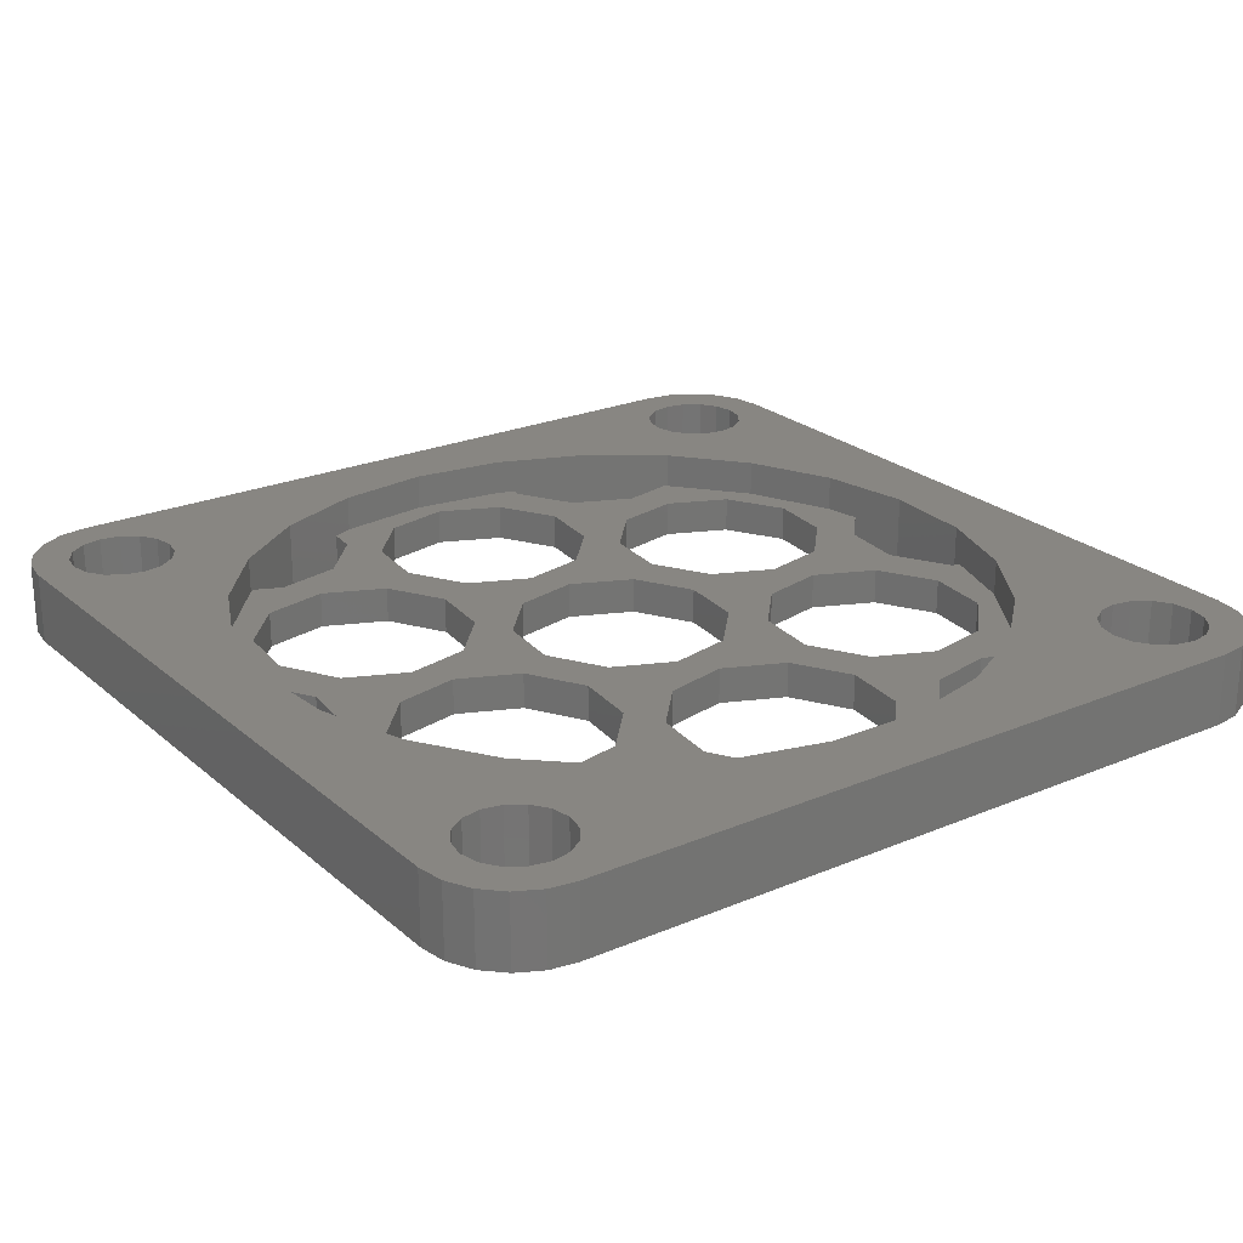
<metadata>
{"format":"stl","ext":"stl","renderer":"f3d","projection":"perspective","resolution":1024,"background":"white","views":[{"elev":23.7,"azim":-125.5,"up":"+Z"}]}
</metadata>
<code>
# stl→obj: 426 verts, 916 faces
v -9.445 8.66 0
v -7.747 7.083 0
v -8.559 6.219 0
v -8.66 9.445 0
v -8.55 10 0
v -8.975 8.975 0
v -10.55 8.66 0
v -9.837 3.895 0
v -10 8.55 0
v -12.5 10 0
v -10.04 3.116 0
v -10.01 -3.203 0
v -12.5 -10 0
v -9.944 0.3136 0
v -11.03 8.975 0
v -11.03 -8.975 0
v -11.34 -9.445 0
v -11.45 -10 0
v -6.078 -7.528 0
v -8.66 -9.445 0
v -7.774 -7.055 0
v -8.975 -8.975 0
v -9.445 -8.66 0
v -8.559 -6.219 0
v -10 -8.55 0
v -10.55 -8.66 0
v -9.837 -3.895 0
v 2.856 8.962 0
v 2.229 10.05 0
v 2.317 10.24 0
v 1.251 8.035 0
v 0.6237 9.121 0
v -0.8819 7.528 0
v 0.4964 6.341 0
v -0.4964 5.714 0
v -1.22 9.314 0
v -2.26 8.768 0
v -2.302 10.29 0
v -4.104 8.962 0
v 2.264 -10.25 0
v 2.26 -8.768 0
v 4.104 -8.962 0
v 1.22 -9.314 0
v 0.8819 -7.528 0
v -0.6237 -9.121 0
v -0.4964 -6.341 0
v 0.4964 -5.714 0
v -1.251 -8.035 0
v -2.229 -10.05 0
v -2.856 -8.962 0
v -2.332 -10.28 0
v 12.5 10 0
v 9.944 -0.3136 0
v 10.02 3.203 0
v 9.189 -2.007 0
v 10.05 -3.118 0
v 9.816 -3.093 0
v 8.211 -4.02 0
v 7.584 -2.934 0
v 6.078 -4.528 0
v 7.456 -5.714 0
v 6.464 -6.341 0
v 5.74 -2.741 0
v 4.7 -3.287 0
v 4.362 -1.5 0
v 2.856 -3.093 0
v 2.984 -0.3136 0
v 3.976 0.3136 0
v 2.229 -2.007 0
v 1.251 -4.02 0
v 0.6237 -2.934 0
v -0.8819 -4.528 0
v -1.22 -2.741 0
v -2.26 -3.287 0
v -2.598 -1.5 0
v -4.104 -3.093 0
v -3.976 -0.3136 0
v -2.984 0.3136 0
v -4.731 -2.007 0
v -5.709 -4.02 0
v -6.336 -2.934 0
v -7.842 -4.528 0
v -6.464 -5.714 0
v -7.456 -6.341 0
v -8.18 -2.741 0
v -9.22 -3.287 0
v -9.558 -1.5 0
v 12.5 -10 0
v 11.34 9.445 0
v 11.45 10 0
v 11.34 -9.445 0
v 11.03 -8.975 0
v 9.271 -5.097 0
v 10.55 -8.66 0
v 11.03 8.975 0
v 10 -8.55 0
v 7.766 -7.169 0
v 9.445 -8.66 0
v 8.975 -8.975 0
v 8.66 -9.445 0
v 5.709 -8.035 0
v 8.55 -10 0
v 11.45 -10 0
v 12.38 -10.77 0
v 11.34 -10.55 0
v 12.02 -11.47 0
v 11.03 -11.03 0
v 11.47 -12.02 0
v 12.38 10.77 0
v 11.34 10.55 0
v 10.55 -11.34 0
v 10.77 -12.38 0
v 10 -11.45 0
v 10 -12.5 0
v 9.445 -11.34 0
v 8.975 -11.03 0
v 8.66 -10.55 0
v 0.6643 -10.56 0
v -10 -12.5 0
v -4.7 -8.768 0
v -8.55 -10 0
v -8.66 -10.55 0
v -1.982 -10.39 0
v -8.975 -11.03 0
v -9.445 -11.34 0
v -10 -11.45 0
v -10.77 -12.38 0
v -10.55 -11.34 0
v -11.47 -12.02 0
v -11.03 -11.03 0
v -12.38 -10.77 0
v -11.34 -10.55 0
v -12.02 -11.47 0
v 12.02 11.47 0
v 11.03 11.03 0
v 11.47 12.02 0
v 10.55 11.34 0
v 10.77 12.38 0
v 10 11.45 0
v 10 12.5 0
v 9.445 11.34 0
v 8.975 11.03 0
v 8.66 9.445 0
v 6.078 7.528 0
v 8.55 10 0
v 7.803 7.119 0
v 7.456 6.341 0
v 6.464 5.714 0
v 4.7 8.768 0
v 8.66 10.55 0
v 0.6643 10.56 0
v -10 12.5 0
v -1.982 10.39 0
v -5.709 8.035 0
v -6.464 6.341 0
v -7.456 5.714 0
v -8.66 10.55 0
v -8.975 11.03 0
v -9.445 11.34 0
v -10 11.45 0
v -10.77 12.38 0
v -10.55 11.34 0
v -11.47 12.02 0
v -11.03 11.03 0
v -12.02 11.47 0
v -11.34 10.55 0
v -12.38 10.77 0
v -11.45 10 0
v -11.34 9.445 0
v 9.271 5.097 0
v 10.55 8.66 0
v 10 8.55 0
v 9.445 8.66 0
v 8.975 8.975 0
v 9.558 1.5 0
v 9.22 3.287 0
v 8.18 2.741 0
v 7.842 4.528 0
v 6.336 2.934 0
v 5.709 4.02 0
v 4.731 2.007 0
v 4.104 3.093 0
v 2.598 1.5 0
v 2.26 3.287 0
v 1.22 2.741 0
v 0.8819 4.528 0
v -0.6237 2.934 0
v -1.251 4.02 0
v -2.229 2.007 0
v -2.856 3.093 0
v -4.362 1.5 0
v -4.7 3.287 0
v -5.74 2.741 0
v -6.078 4.528 0
v -7.584 2.934 0
v -8.211 4.02 0
v -9.189 2.007 0
v -9.816 3.093 0
v -8.975 -8.975 2
v -6.744 -8.152 2
v -8.559 -6.219 2
v -8.66 -9.445 2
v -8.55 -10 2
v -9.445 -8.66 2
v -10.55 -8.66 2
v -9.837 -3.895 2
v -10 -8.55 2
v -12.5 -10 2
v -10.5 -1.326 2
v -9.837 3.895 2
v -12.5 10 2
v -10.5 1.326 2
v -11.03 -8.975 2
v -11.03 8.975 2
v -11.34 9.445 2
v -11.45 10 2
v -8.66 9.445 2
v -6.744 8.152 2
v -8.55 10 2
v -8.975 8.975 2
v -8.559 6.219 2
v -9.445 8.66 2
v -10 8.55 2
v -10.55 8.66 2
v 12.5 10 2
v 10.58 0 2
v 12.5 -10 2
v 10.25 -2.631 2
v 10.25 2.631 2
v 11.34 9.445 2
v 11.03 8.975 2
v 11.34 -9.445 2
v 11.45 -10 2
v 11.03 -8.975 2
v 9.271 5.097 2
v 10.55 8.66 2
v 10 8.55 2
v 7.712 7.243 2
v 9.445 8.66 2
v 8.975 8.975 2
v 8.66 9.445 2
v 5.669 8.933 2
v 8.55 10 2
v 11.45 10 2
v 12.38 10.77 2
v 11.34 10.55 2
v 12.02 11.47 2
v 11.03 11.03 2
v 11.47 12.02 2
v 12.38 -10.77 2
v 11.34 -10.55 2
v 10.55 11.34 2
v 10.77 12.38 2
v 10 11.45 2
v 10 12.5 2
v 9.445 11.34 2
v 8.975 11.03 2
v 8.66 10.55 2
v 3.269 10.06 2
v 0.6643 10.56 2
v -10 12.5 2
v -4.505 9.573 2
v -1.982 10.39 2
v -8.66 10.55 2
v -8.975 11.03 2
v -9.445 11.34 2
v -10 11.45 2
v -10.77 12.38 2
v -10.55 11.34 2
v -11.47 12.02 2
v -11.03 11.03 2
v -12.38 10.77 2
v -11.34 10.55 2
v -12.02 11.47 2
v 12.02 -11.47 2
v 11.03 -11.03 2
v 11.47 -12.02 2
v 10.55 -11.34 2
v 10.77 -12.38 2
v 10 -11.45 2
v 10 -12.5 2
v 9.445 -11.34 2
v 8.975 -11.03 2
v 8.66 -9.445 2
v 5.669 -8.933 2
v 8.55 -10 2
v 8.66 -10.55 2
v 3.269 -10.06 2
v 0.6643 -10.56 2
v -10 -12.5 2
v -1.982 -10.39 2
v -4.505 -9.573 2
v -8.66 -10.55 2
v -8.975 -11.03 2
v -9.445 -11.34 2
v -10 -11.45 2
v -10.77 -12.38 2
v -10.55 -11.34 2
v -11.47 -12.02 2
v -11.03 -11.03 2
v -12.02 -11.47 2
v -11.34 -10.55 2
v -12.38 -10.77 2
v -11.45 -10 2
v -11.34 -9.445 2
v 9.271 -5.097 2
v 10.55 -8.66 2
v 10 -8.55 2
v 7.712 -7.243 2
v 9.445 -8.66 2
v 8.975 -8.975 2
v -2.332 -10.28 1
v -4.505 -9.573 1
v -6.744 -8.152 1
v -7.774 -7.055 1
v -10.01 -3.203 1
v -10.5 -1.326 1
v -10.5 1.326 1
v -10.04 3.116 1
v -7.747 7.083 1
v -6.744 8.152 1
v -4.505 9.573 1
v -2.302 10.29 1
v 2.317 10.24 1
v 3.269 10.06 1
v 5.669 8.933 1
v 7.712 7.243 1
v 7.803 7.119 1
v 10.02 3.203 1
v 10.25 2.631 1
v 10.58 0 1
v 10.25 -2.631 1
v 10.05 -3.118 1
v 7.766 -7.169 1
v 7.712 -7.243 1
v 5.669 -8.933 1
v 3.269 -10.06 1
v 2.264 -10.25 1
v -6.464 6.341 1
v -7.456 5.714 1
v -6.078 -7.528 1
v 6.464 -6.341 1
v 7.456 -5.714 1
v 5.709 -8.035 1
v 4.104 -8.962 1
v 2.26 -8.768 1
v 1.22 -9.314 1
v 0.8819 -7.528 1
v -0.4964 -6.341 1
v 0.4964 -5.714 1
v -1.251 -8.035 1
v -0.6237 -9.121 1
v -2.229 -10.05 1
v -2.856 -8.962 1
v -4.7 -8.768 1
v -7.456 -6.341 1
v -6.464 -5.714 1
v 7.456 6.341 1
v 6.078 7.528 1
v 6.464 5.714 1
v 4.7 8.768 1
v 2.856 8.962 1
v 2.229 10.05 1
v 1.251 8.035 1
v 0.6237 9.121 1
v -0.8819 7.528 1
v 0.4964 6.341 1
v -0.4964 5.714 1
v -1.22 9.314 1
v -2.26 8.768 1
v -4.104 8.962 1
v -5.709 8.035 1
v 9.558 1.5 1
v 9.944 -0.3136 1
v 9.22 3.287 1
v 8.18 2.741 1
v 7.842 4.528 1
v 5.709 4.02 1
v 6.336 2.934 1
v 4.731 2.007 1
v 4.104 3.093 1
v 2.598 1.5 1
v 3.976 0.3136 1
v 2.984 -0.3136 1
v 2.26 3.287 1
v 1.22 2.741 1
v 0.8819 4.528 1
v -1.251 4.02 1
v -0.6237 2.934 1
v -2.229 2.007 1
v -2.856 3.093 1
v -4.362 1.5 1
v -2.984 0.3136 1
v -3.976 -0.3136 1
v -4.7 3.287 1
v -5.74 2.741 1
v -6.078 4.528 1
v -8.211 4.02 1
v -7.584 2.934 1
v -9.189 2.007 1
v -9.816 3.093 1
v -9.944 0.3136 1
v 9.189 -2.007 1
v 9.816 -3.093 1
v 8.211 -4.02 1
v 7.584 -2.934 1
v 6.078 -4.528 1
v 5.74 -2.741 1
v 4.7 -3.287 1
v 4.362 -1.5 1
v 2.229 -2.007 1
v 2.856 -3.093 1
v 1.251 -4.02 1
v 0.6237 -2.934 1
v -0.8819 -4.528 1
v -1.22 -2.741 1
v -2.26 -3.287 1
v -2.598 -1.5 1
v -4.731 -2.007 1
v -4.104 -3.093 1
v -5.709 -4.02 1
v -6.336 -2.934 1
v -7.842 -4.528 1
v -8.18 -2.741 1
v -9.22 -3.287 1
v -9.558 -1.5 1
f 1 2 3
f 2 4 5
f 2 6 4
f 2 1 6
f 7 3 8
f 3 9 1
f 10 8 11
f 12 13 14
f 3 7 9
f 10 14 13
f 8 15 7
f 13 16 17
f 14 10 11
f 13 17 18
f 8 10 15
f 19 20 21
f 22 21 20
f 23 21 22
f 21 23 24
f 25 24 23
f 26 24 25
f 24 26 27
f 16 27 26
f 13 27 16
f 28 29 30
f 31 29 28
f 31 32 29
f 33 31 34
f 33 34 35
f 31 33 32
f 33 36 32
f 37 36 33
f 37 38 36
f 38 37 39
f 40 41 42
f 43 41 40
f 43 44 41
f 45 44 43
f 44 46 47
f 48 44 45
f 44 48 46
f 49 48 45
f 49 50 48
f 50 49 51
f 52 53 54
f 55 56 57
f 56 55 53
f 58 55 57
f 58 59 55
f 60 58 61
f 60 61 62
f 58 60 59
f 60 63 59
f 64 63 60
f 64 65 63
f 66 65 64
f 65 67 68
f 69 65 66
f 65 69 67
f 70 69 66
f 70 71 69
f 72 70 47
f 72 47 46
f 70 72 71
f 72 73 71
f 74 73 72
f 74 75 73
f 76 75 74
f 75 77 78
f 79 75 76
f 75 79 77
f 80 79 76
f 80 81 79
f 82 80 83
f 82 83 84
f 80 82 81
f 82 85 81
f 86 85 82
f 86 87 85
f 12 87 86
f 87 12 14
f 53 88 56
f 52 89 90
f 56 91 92
f 88 53 52
f 93 92 94
f 95 52 54
f 52 95 89
f 93 94 96
f 97 96 98
f 92 93 56
f 97 98 99
f 97 99 100
f 101 100 102
f 96 97 93
f 103 88 104
f 91 88 103
f 105 104 106
f 56 88 91
f 107 106 108
f 52 90 109
f 110 109 90
f 104 105 103
f 106 107 105
f 111 108 112
f 108 111 107
f 113 112 114
f 112 113 111
f 114 115 113
f 114 116 115
f 42 102 117
f 97 62 61
f 100 101 97
f 97 101 62
f 40 117 116
f 40 116 114
f 102 42 101
f 117 40 42
f 114 118 40
f 119 118 114
f 51 120 50
f 19 84 83
f 121 19 120
f 19 21 84
f 122 120 51
f 20 19 121
f 119 51 123
f 118 119 123
f 120 122 121
f 51 124 122
f 51 119 124
f 124 119 125
f 119 126 125
f 127 126 119
f 126 127 128
f 129 128 127
f 128 129 130
f 131 132 133
f 130 133 132
f 133 130 129
f 109 110 134
f 135 134 110
f 134 135 136
f 137 136 135
f 136 137 138
f 139 138 137
f 139 140 138
f 141 140 139
f 142 140 141
f 143 144 145
f 144 146 147
f 144 147 148
f 149 145 144
f 145 149 150
f 30 150 149
f 150 30 142
f 30 149 28
f 142 30 140
f 151 140 30
f 152 151 153
f 5 39 154
f 2 155 156
f 155 2 154
f 5 154 2
f 39 5 157
f 39 157 38
f 158 38 157
f 152 38 158
f 38 152 153
f 152 158 159
f 152 159 160
f 151 152 140
f 161 160 162
f 160 161 152
f 163 162 164
f 165 164 166
f 162 163 161
f 167 166 168
f 15 10 169
f 132 131 18
f 169 10 168
f 18 131 13
f 167 168 10
f 164 165 163
f 166 167 165
f 170 95 54
f 95 170 171
f 171 170 172
f 146 172 170
f 172 146 173
f 173 146 174
f 174 146 143
f 144 143 146
f 175 54 53
f 175 176 54
f 177 176 175
f 177 178 176
f 179 178 177
f 178 148 147
f 180 178 179
f 178 180 148
f 181 180 179
f 181 182 180
f 183 181 68
f 183 68 67
f 181 183 182
f 183 184 182
f 185 184 183
f 185 186 184
f 187 186 185
f 186 35 34
f 188 186 187
f 186 188 35
f 189 188 187
f 189 190 188
f 191 189 78
f 191 78 77
f 189 191 190
f 191 192 190
f 193 192 191
f 193 194 192
f 195 194 193
f 194 156 155
f 196 194 195
f 194 196 156
f 197 196 195
f 197 198 196
f 11 197 14
f 197 11 198
f 27 13 12
f 199 200 201
f 200 202 203
f 200 199 202
f 201 204 199
f 205 201 206
f 201 207 204
f 208 206 209
f 201 205 207
f 210 211 212
f 212 211 209
f 206 213 205
f 211 214 215
f 208 209 211
f 211 215 216
f 206 208 213
f 217 218 219
f 220 218 217
f 218 220 221
f 222 221 220
f 223 221 222
f 224 221 223
f 221 224 210
f 211 210 214
f 214 210 224
f 225 226 227
f 228 227 226
f 229 230 231
f 227 232 233
f 234 227 228
f 235 231 236
f 230 229 226
f 235 236 237
f 238 237 239
f 231 235 229
f 238 239 240
f 238 240 241
f 242 241 243
f 237 238 235
f 244 225 245
f 230 225 244
f 246 245 247
f 226 225 230
f 248 247 249
f 227 233 250
f 251 250 233
f 245 246 244
f 247 248 246
f 252 249 253
f 249 252 248
f 254 253 255
f 253 254 252
f 255 256 254
f 255 257 256
f 242 243 258
f 241 242 238
f 259 258 257
f 259 257 255
f 258 259 242
f 255 260 259
f 261 260 255
f 262 219 218
f 261 262 263
f 260 261 263
f 262 264 219
f 262 265 264
f 262 261 265
f 265 261 266
f 261 267 266
f 268 267 261
f 267 268 269
f 270 269 268
f 269 270 271
f 272 273 274
f 271 274 273
f 274 271 270
f 250 251 275
f 276 275 251
f 275 276 277
f 278 277 276
f 277 278 279
f 280 279 278
f 280 281 279
f 282 281 280
f 283 281 282
f 284 285 286
f 286 285 287
f 288 287 285
f 287 288 283
f 283 288 281
f 289 281 288
f 290 289 291
f 203 292 200
f 293 292 203
f 294 292 293
f 290 292 294
f 292 290 291
f 290 294 295
f 290 295 296
f 289 290 281
f 297 296 298
f 296 297 290
f 299 298 300
f 301 300 302
f 298 299 297
f 303 302 304
f 213 208 305
f 273 272 216
f 305 208 304
f 216 272 211
f 303 304 208
f 300 301 299
f 302 303 301
f 227 234 232
f 306 234 228
f 234 306 307
f 307 306 308
f 309 308 306
f 308 309 310
f 310 309 311
f 311 309 284
f 285 284 309
f 112 277 279
f 277 112 108
f 277 106 275
f 106 277 108
f 275 104 250
f 104 275 106
f 250 88 227
f 88 250 104
f 227 52 225
f 52 227 88
f 225 109 245
f 109 225 52
f 245 134 247
f 134 245 109
f 247 136 249
f 136 247 134
f 136 253 249
f 253 136 138
f 138 255 253
f 255 138 140
f 140 261 255
f 261 140 152
f 152 268 261
f 268 152 161
f 161 270 268
f 270 161 163
f 165 270 163
f 270 165 274
f 167 274 165
f 274 167 272
f 10 272 167
f 272 10 211
f 13 211 10
f 211 13 208
f 131 208 13
f 208 131 303
f 133 303 131
f 303 133 301
f 129 301 133
f 301 129 299
f 129 297 299
f 297 129 127
f 127 290 297
f 290 127 119
f 119 281 290
f 281 119 114
f 114 279 281
f 279 114 112
f 291 312 292
f 123 312 291
f 312 123 51
f 292 312 313
f 313 200 292
f 200 313 314
f 201 315 24
f 200 315 201
f 315 200 314
f 24 315 21
f 201 27 206
f 27 201 24
f 209 316 317
f 206 316 209
f 27 316 206
f 316 27 12
f 209 318 212
f 318 209 317
f 210 319 8
f 212 319 210
f 319 212 318
f 8 319 11
f 210 3 221
f 3 210 8
f 218 320 321
f 221 320 218
f 3 320 221
f 320 3 2
f 321 262 218
f 262 321 322
f 323 262 322
f 262 323 263
f 153 323 38
f 323 153 263
f 153 260 263
f 260 153 151
f 260 324 259
f 151 324 260
f 324 151 30
f 259 324 325
f 325 242 259
f 242 325 326
f 326 238 242
f 238 326 327
f 328 238 327
f 235 328 170
f 328 235 238
f 146 170 328
f 329 170 54
f 170 329 235
f 229 329 330
f 329 229 235
f 331 229 330
f 229 331 226
f 332 226 331
f 226 332 228
f 56 93 333
f 333 228 332
f 306 333 93
f 333 306 228
f 334 93 97
f 93 334 306
f 309 334 335
f 334 309 306
f 335 285 309
f 285 335 336
f 336 288 285
f 288 336 337
f 338 288 337
f 288 338 289
f 118 338 40
f 338 118 289
f 118 291 289
f 291 118 123
f 339 320 340
f 341 315 314
f 342 334 343
f 334 342 335
f 344 335 342
f 344 336 335
f 345 336 344
f 345 337 336
f 346 337 345
f 337 346 338
f 346 347 338
f 348 347 346
f 349 348 350
f 351 348 349
f 348 352 347
f 348 351 352
f 351 353 352
f 354 353 351
f 354 312 353
f 354 313 312
f 355 313 354
f 314 355 341
f 355 314 313
f 356 341 357
f 327 358 328
f 359 358 327
f 358 359 360
f 326 359 327
f 326 361 359
f 325 361 326
f 325 362 361
f 363 325 324
f 325 363 362
f 363 364 362
f 365 364 363
f 366 364 365
f 364 366 367
f 367 366 368
f 369 366 365
f 369 370 366
f 323 370 369
f 323 371 370
f 322 371 323
f 322 372 371
f 372 321 339
f 321 372 322
f 331 373 374
f 330 375 373
f 375 376 373
f 377 376 375
f 360 377 358
f 378 377 360
f 377 379 376
f 377 378 379
f 378 380 379
f 381 380 378
f 382 380 381
f 380 382 383
f 383 382 384
f 385 382 381
f 385 386 382
f 387 386 385
f 368 387 367
f 388 387 368
f 387 389 386
f 387 388 389
f 388 390 389
f 391 390 388
f 392 390 391
f 390 392 393
f 393 392 394
f 395 392 391
f 395 396 392
f 397 396 395
f 340 397 339
f 320 339 321
f 398 397 340
f 397 399 396
f 397 398 399
f 398 400 399
f 401 400 398
f 319 400 401
f 400 319 318
f 400 318 402
f 317 402 318
f 402 317 316
f 373 331 330
f 331 374 332
f 375 330 329
f 403 332 374
f 404 332 403
f 332 404 333
f 403 405 404
f 406 405 403
f 407 405 406
f 405 407 343
f 343 407 342
f 408 407 406
f 408 409 407
f 410 409 408
f 384 410 383
f 411 410 384
f 410 412 409
f 410 411 412
f 411 413 412
f 414 413 411
f 415 413 414
f 413 415 350
f 350 415 349
f 416 415 414
f 416 417 415
f 418 417 416
f 394 418 393
f 419 418 394
f 418 420 417
f 418 419 420
f 419 421 420
f 422 421 419
f 423 421 422
f 421 423 357
f 315 341 356
f 357 423 356
f 424 423 422
f 424 425 423
f 426 425 424
f 316 426 402
f 426 316 425
f 334 61 343
f 61 334 97
f 343 58 405
f 58 343 61
f 58 404 405
f 404 58 57
f 57 333 404
f 333 57 56
f 54 375 329
f 375 54 176
f 176 377 375
f 377 176 178
f 377 147 358
f 147 377 178
f 358 146 328
f 146 358 147
f 29 324 30
f 324 29 363
f 29 365 363
f 365 29 32
f 32 369 365
f 369 32 36
f 36 323 369
f 323 36 38
f 156 320 2
f 320 156 340
f 196 340 156
f 340 196 398
f 196 401 398
f 401 196 198
f 198 319 401
f 319 198 11
f 12 425 316
f 425 12 86
f 86 423 425
f 423 86 82
f 84 423 82
f 423 84 356
f 21 356 84
f 356 21 315
f 312 49 353
f 49 312 51
f 49 352 353
f 352 49 45
f 45 347 352
f 347 45 43
f 43 338 347
f 338 43 40
f 192 397 395
f 397 192 194
f 397 155 339
f 155 397 194
f 339 154 372
f 154 339 155
f 154 371 372
f 371 154 39
f 39 370 371
f 370 39 37
f 37 366 370
f 366 37 33
f 35 366 33
f 366 35 368
f 188 368 35
f 368 188 388
f 188 391 388
f 391 188 190
f 190 395 391
f 395 190 192
f 184 387 385
f 387 184 186
f 387 34 367
f 34 387 186
f 367 31 364
f 31 367 34
f 31 362 364
f 362 31 28
f 28 361 362
f 361 28 149
f 149 359 361
f 359 149 144
f 148 359 144
f 359 148 360
f 180 360 148
f 360 180 378
f 180 381 378
f 381 180 182
f 182 385 381
f 385 182 184
f 73 418 416
f 418 73 75
f 418 78 393
f 78 418 75
f 393 189 390
f 189 393 78
f 189 389 390
f 389 189 187
f 187 386 389
f 386 187 185
f 185 382 386
f 382 185 183
f 67 382 183
f 382 67 384
f 69 384 67
f 384 69 411
f 69 414 411
f 414 69 71
f 71 416 414
f 416 71 73
f 63 410 408
f 410 63 65
f 410 68 383
f 68 410 65
f 383 181 380
f 181 383 68
f 181 379 380
f 379 181 179
f 179 376 379
f 376 179 177
f 177 373 376
f 373 177 175
f 53 373 175
f 373 53 374
f 55 374 53
f 374 55 403
f 55 406 403
f 406 55 59
f 59 408 406
f 408 59 63
f 85 426 424
f 426 85 87
f 426 14 402
f 14 426 87
f 402 197 400
f 197 402 14
f 197 399 400
f 399 197 195
f 195 396 399
f 396 195 193
f 193 392 396
f 392 193 191
f 77 392 191
f 392 77 394
f 79 394 77
f 394 79 419
f 79 422 419
f 422 79 81
f 81 424 422
f 424 81 85
f 41 348 346
f 348 41 44
f 348 47 350
f 47 348 44
f 350 70 413
f 70 350 47
f 70 412 413
f 412 70 66
f 66 409 412
f 409 66 64
f 64 407 409
f 407 64 60
f 62 407 60
f 407 62 342
f 101 342 62
f 342 101 344
f 101 345 344
f 345 101 42
f 42 346 345
f 346 42 41
f 120 341 355
f 341 120 19
f 341 83 357
f 83 341 19
f 357 80 421
f 80 357 83
f 80 420 421
f 420 80 76
f 76 417 420
f 417 76 74
f 74 415 417
f 415 74 72
f 46 415 72
f 415 46 349
f 48 349 46
f 349 48 351
f 48 354 351
f 354 48 50
f 50 355 354
f 355 50 120
f 121 202 20
f 202 121 203
f 304 17 305
f 17 304 18
f 25 204 207
f 204 25 23
f 20 199 22
f 199 20 202
f 125 296 295
f 296 125 126
f 23 199 204
f 199 23 22
f 16 205 213
f 205 16 26
f 305 16 213
f 16 305 17
f 26 207 205
f 207 26 25
f 128 300 298
f 300 128 130
f 302 18 304
f 18 302 132
f 124 295 294
f 295 124 125
f 124 293 122
f 293 124 294
f 126 298 296
f 298 126 128
f 300 132 302
f 132 300 130
f 122 203 121
f 203 122 293
f 103 232 91
f 232 103 233
f 286 100 284
f 100 286 102
f 96 307 308
f 307 96 94
f 91 234 92
f 234 91 232
f 111 280 278
f 280 111 113
f 94 234 307
f 234 94 92
f 99 310 311
f 310 99 98
f 284 99 311
f 99 284 100
f 98 308 310
f 308 98 96
f 115 283 282
f 283 115 116
f 287 102 286
f 102 287 117
f 107 278 276
f 278 107 111
f 107 251 105
f 251 107 276
f 113 282 280
f 282 113 115
f 283 117 287
f 117 283 116
f 105 233 103
f 233 105 251
f 5 264 157
f 264 5 219
f 215 168 216
f 168 215 169
f 1 223 222
f 223 1 9
f 162 267 269
f 267 162 160
f 159 265 266
f 265 159 158
f 157 265 158
f 265 157 264
f 160 266 267
f 266 160 159
f 273 164 271
f 164 273 166
f 216 166 273
f 166 216 168
f 164 269 271
f 269 164 162
f 214 169 215
f 169 214 15
f 6 217 4
f 217 6 220
f 6 222 220
f 222 6 1
f 4 219 5
f 219 4 217
f 9 224 223
f 224 9 7
f 7 214 224
f 214 7 15
f 90 246 110
f 246 90 244
f 141 254 256
f 254 141 139
f 171 237 236
f 237 171 172
f 95 236 231
f 236 95 171
f 137 248 252
f 248 137 135
f 110 248 135
f 248 110 246
f 139 252 254
f 252 139 137
f 258 142 257
f 142 258 150
f 243 150 258
f 150 243 145
f 142 256 257
f 256 142 141
f 241 145 243
f 145 241 143
f 95 230 89
f 230 95 231
f 89 244 90
f 244 89 230
f 172 239 237
f 239 172 173
f 173 240 239
f 240 173 174
f 240 143 241
f 143 240 174

</code>
